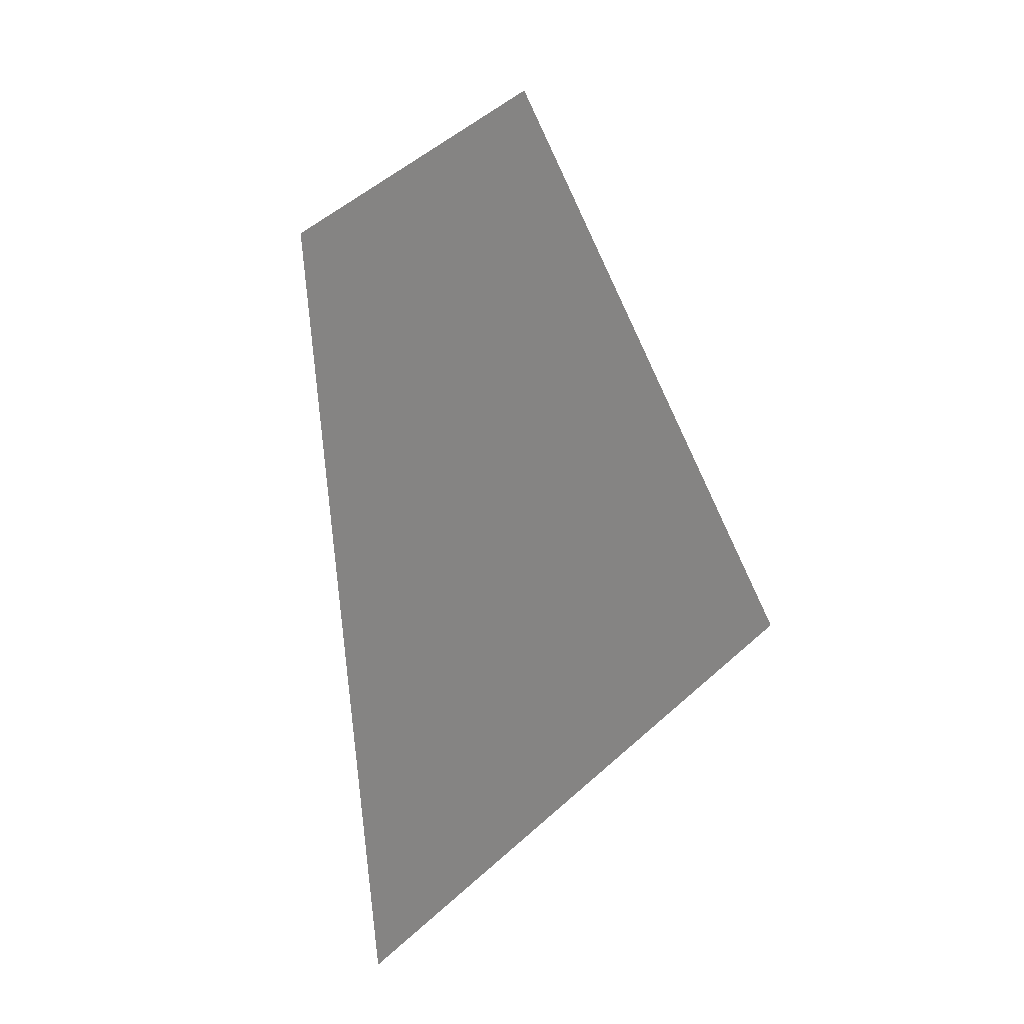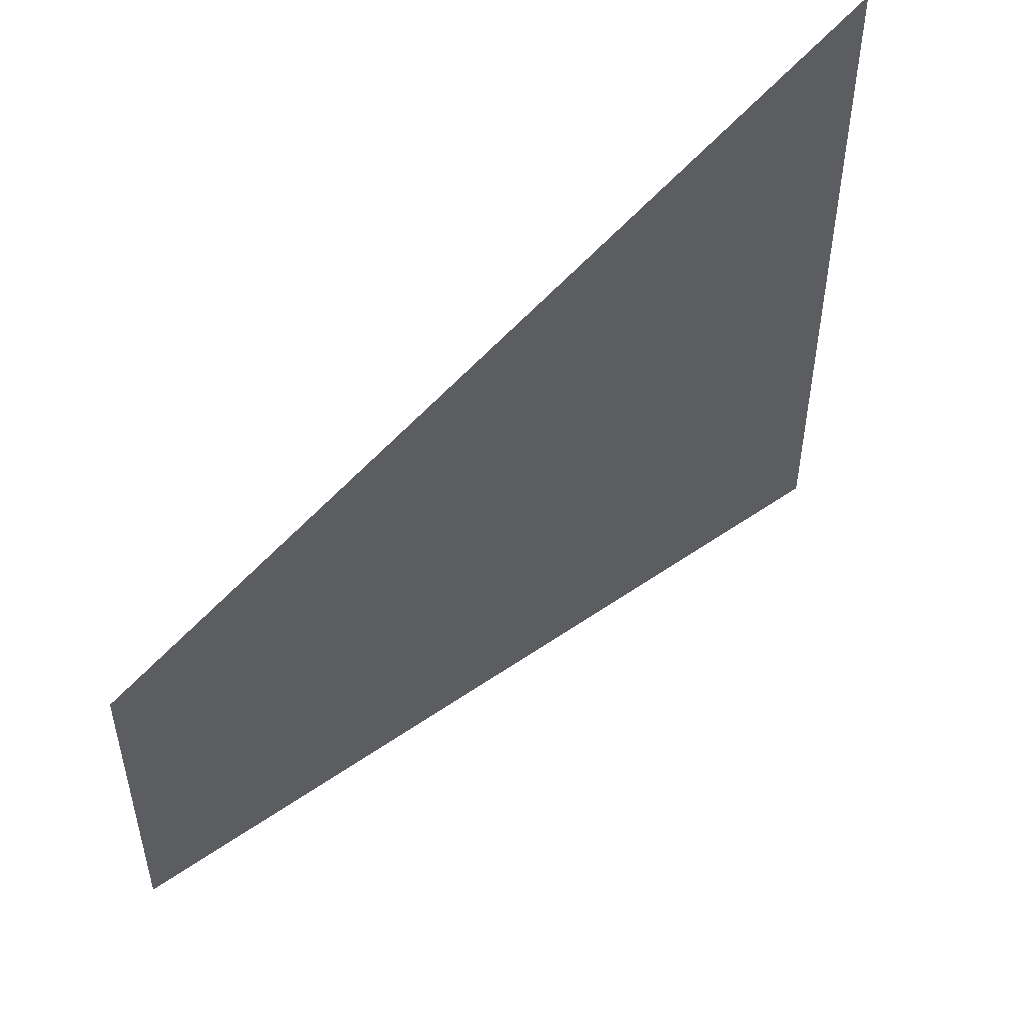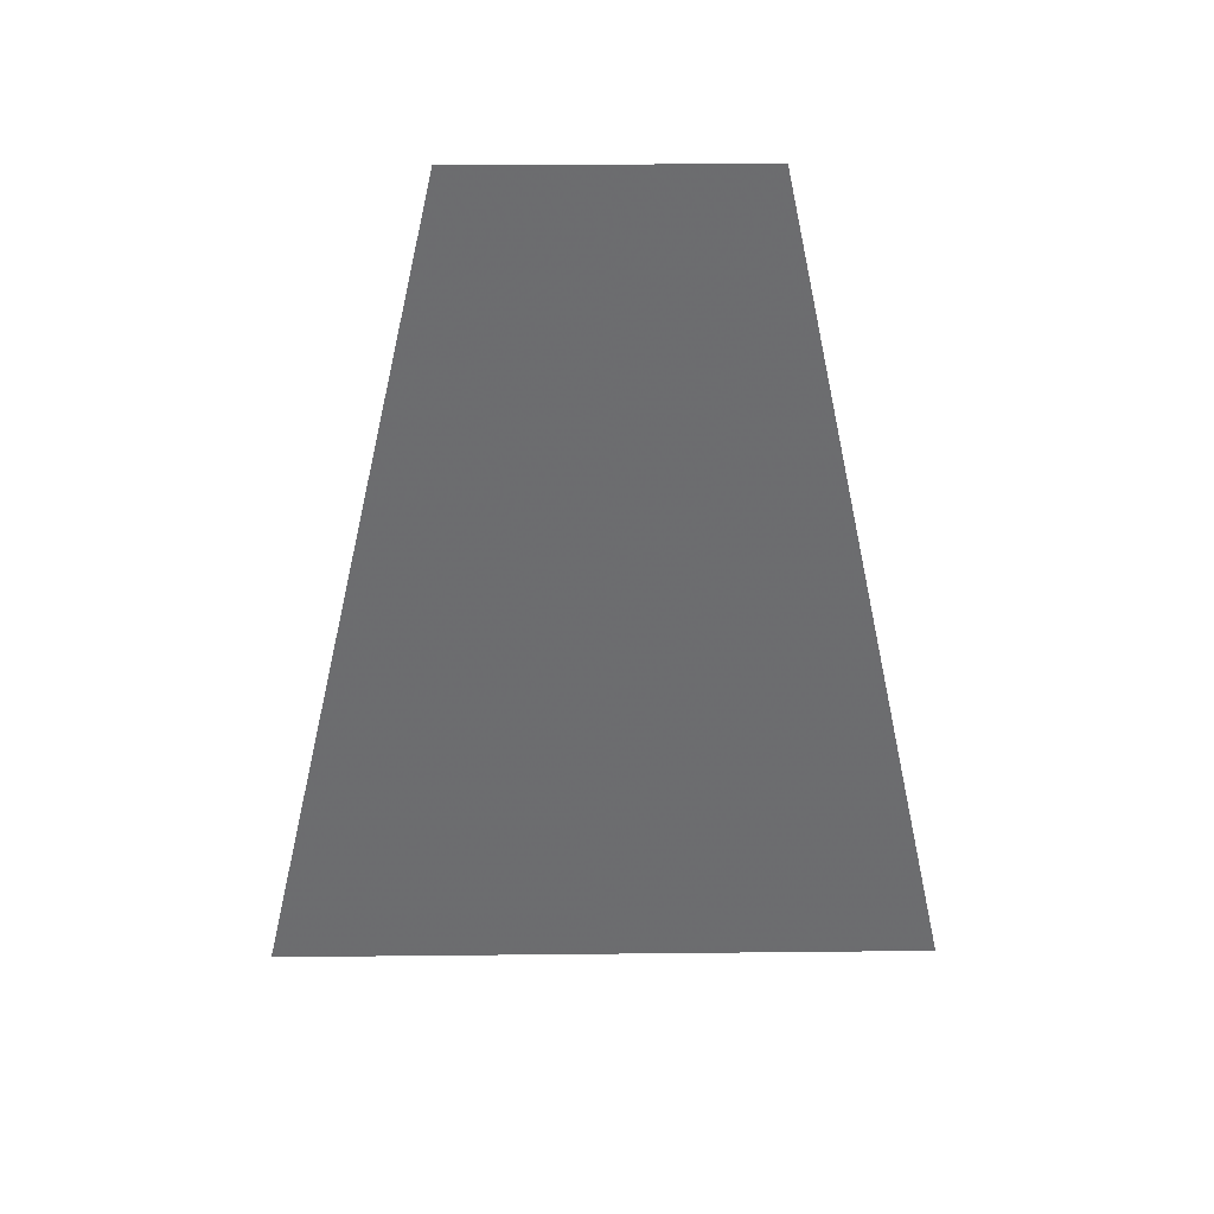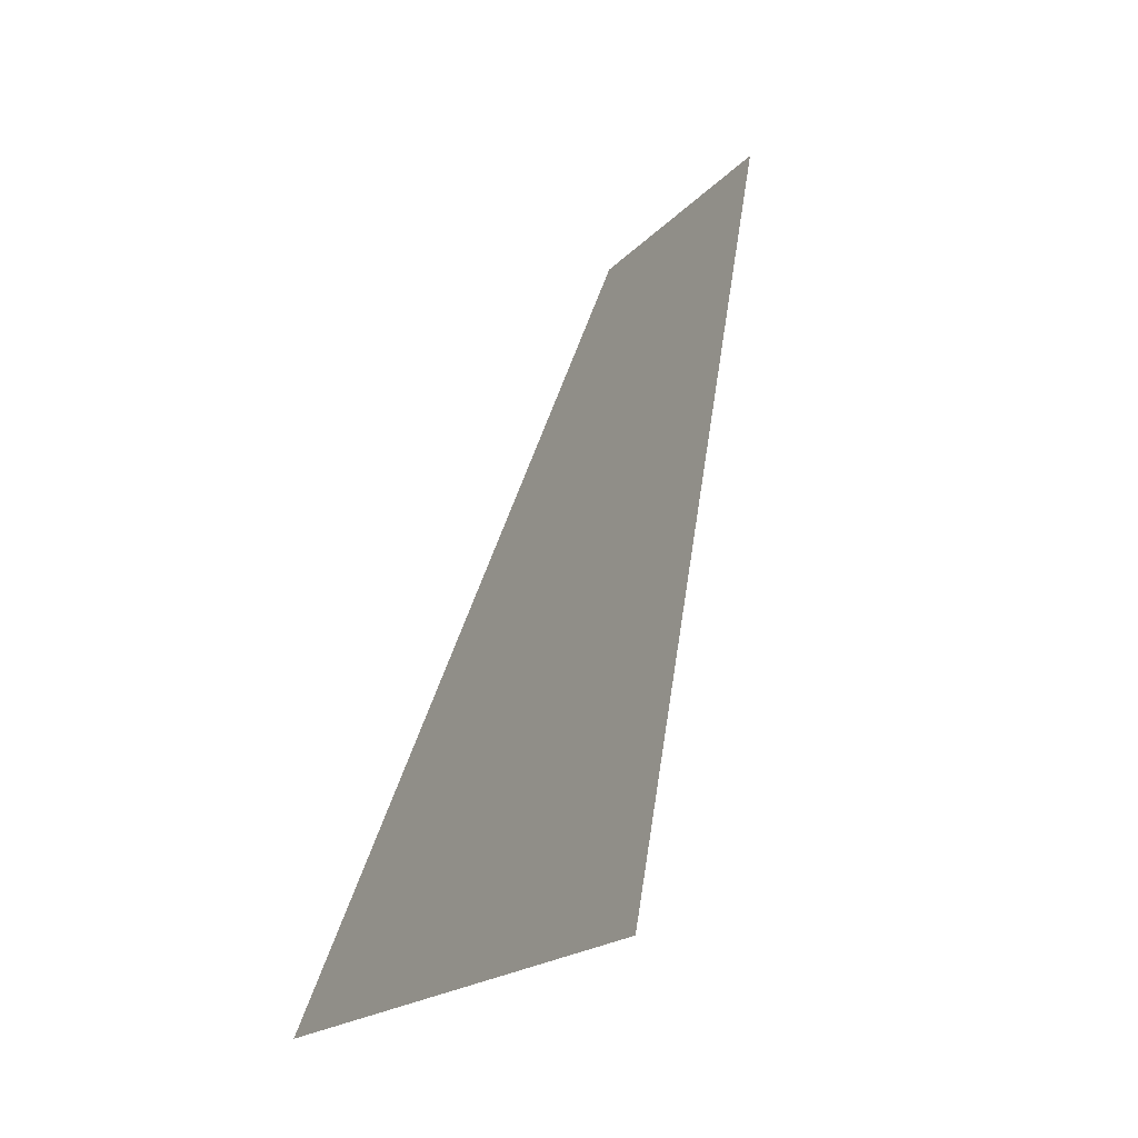
<metadata>
{"format":"obj","ext":"obj","renderer":"f3d","projection":"perspective","resolution":1024,"background":"white","views":[{"elev":52.0,"azim":-134.1,"up":"+Z"},{"elev":51.0,"azim":62.6,"up":"+Y"},{"elev":19.1,"azim":88.8,"up":"+Z"},{"elev":-19.4,"azim":-28.9,"up":"+Z"}]}
</metadata>
<code>
v 1.773 3.477e-15 10.23
v 1.773 -0.7716 10.23
v 2.364 -0.324 12.14
v 2.364 4.635e-15 12.14
v 1.773 3.477e-15 10.23
v 1.773 0.7716 10.23
v 2.364 0.324 12.14
v 2.364 4.635e-15 12.14
f 1 2 3 4
f 5 6 7 8

</code>
